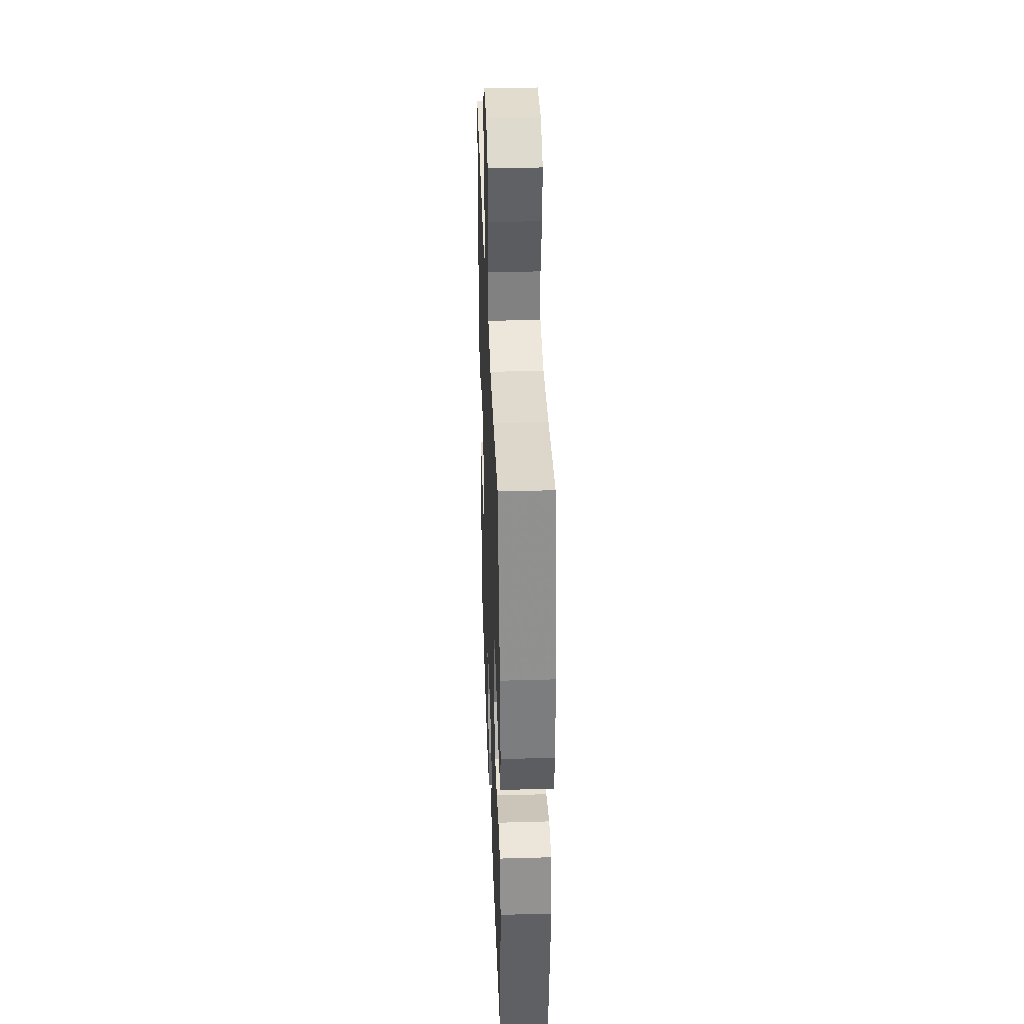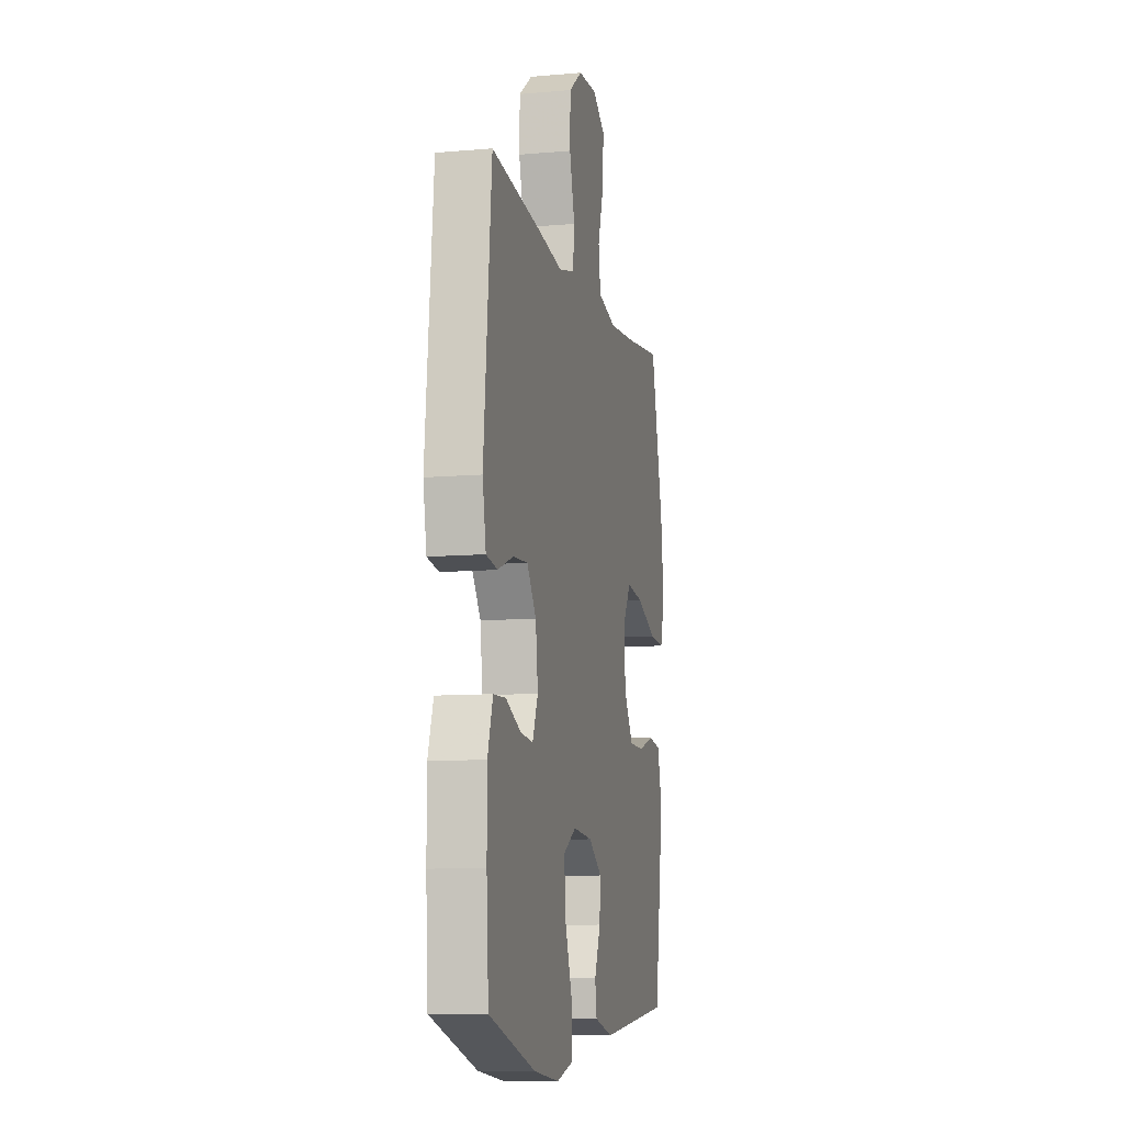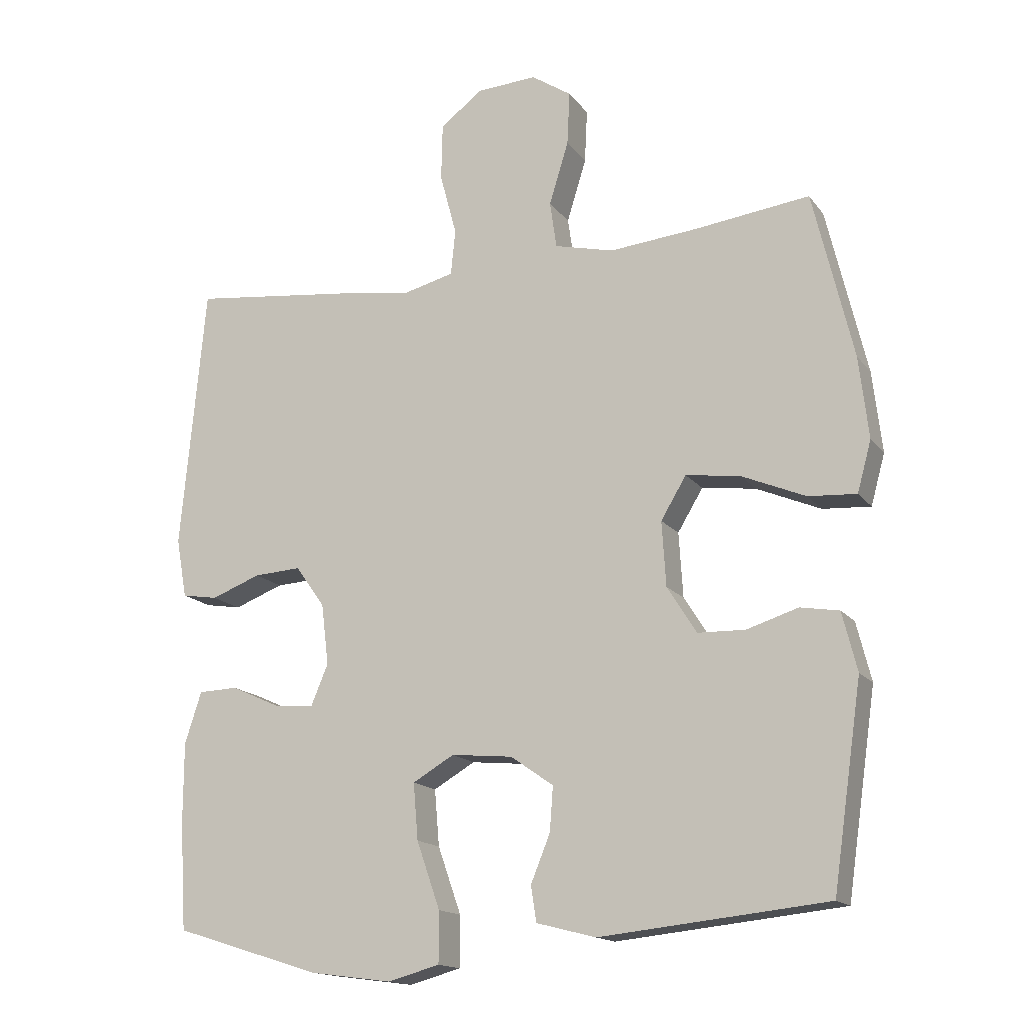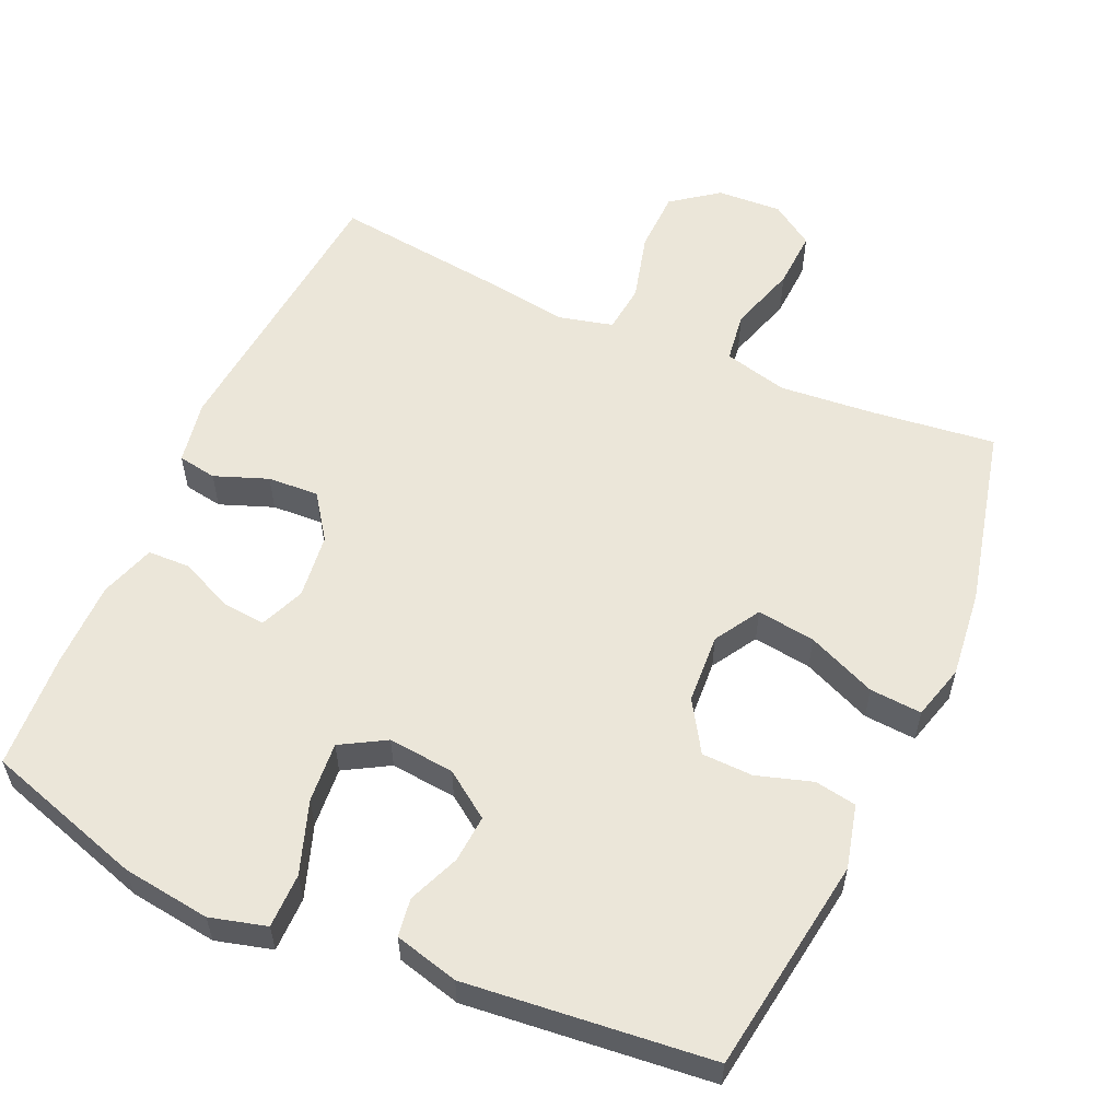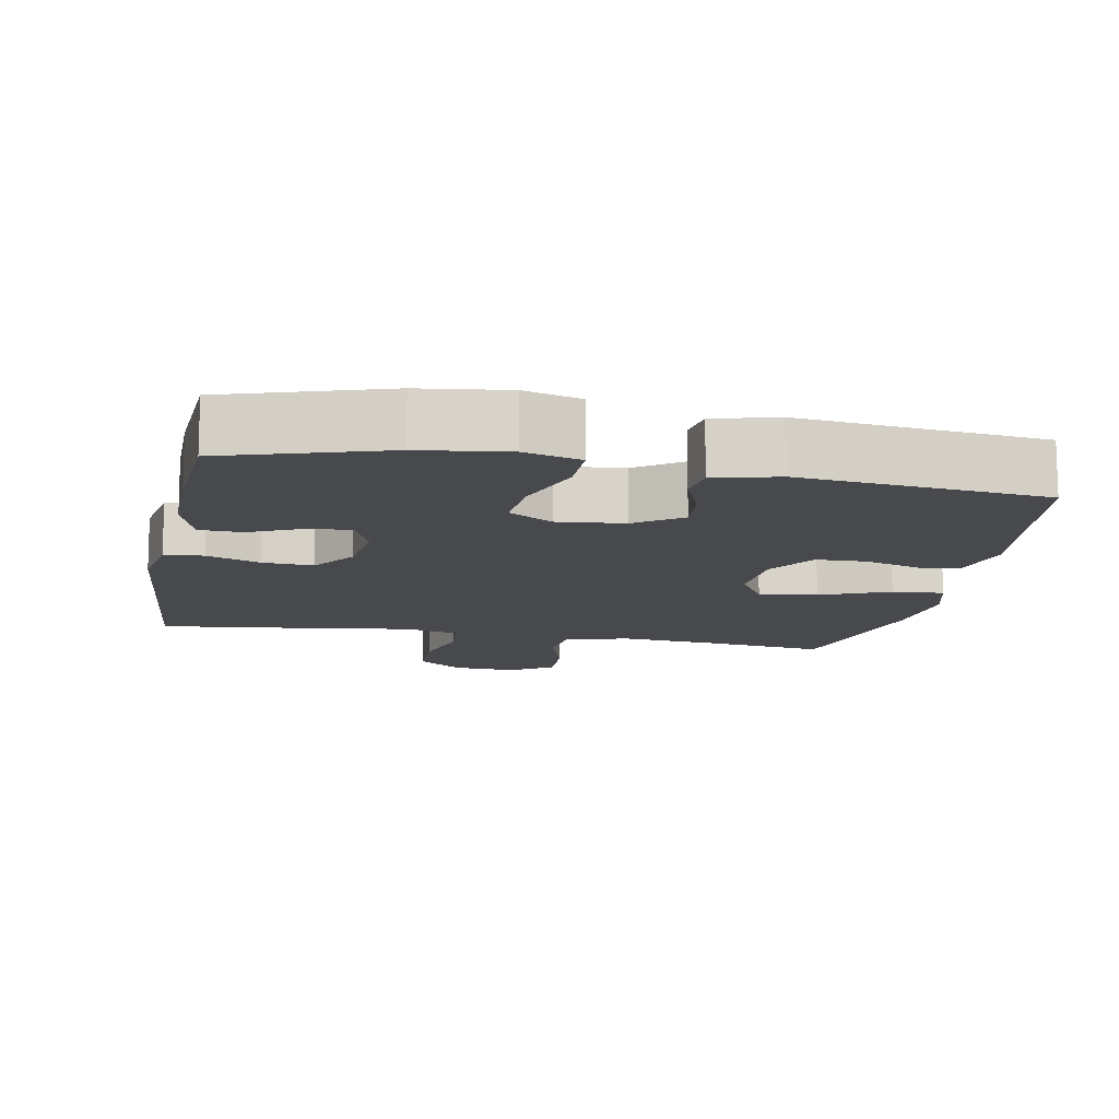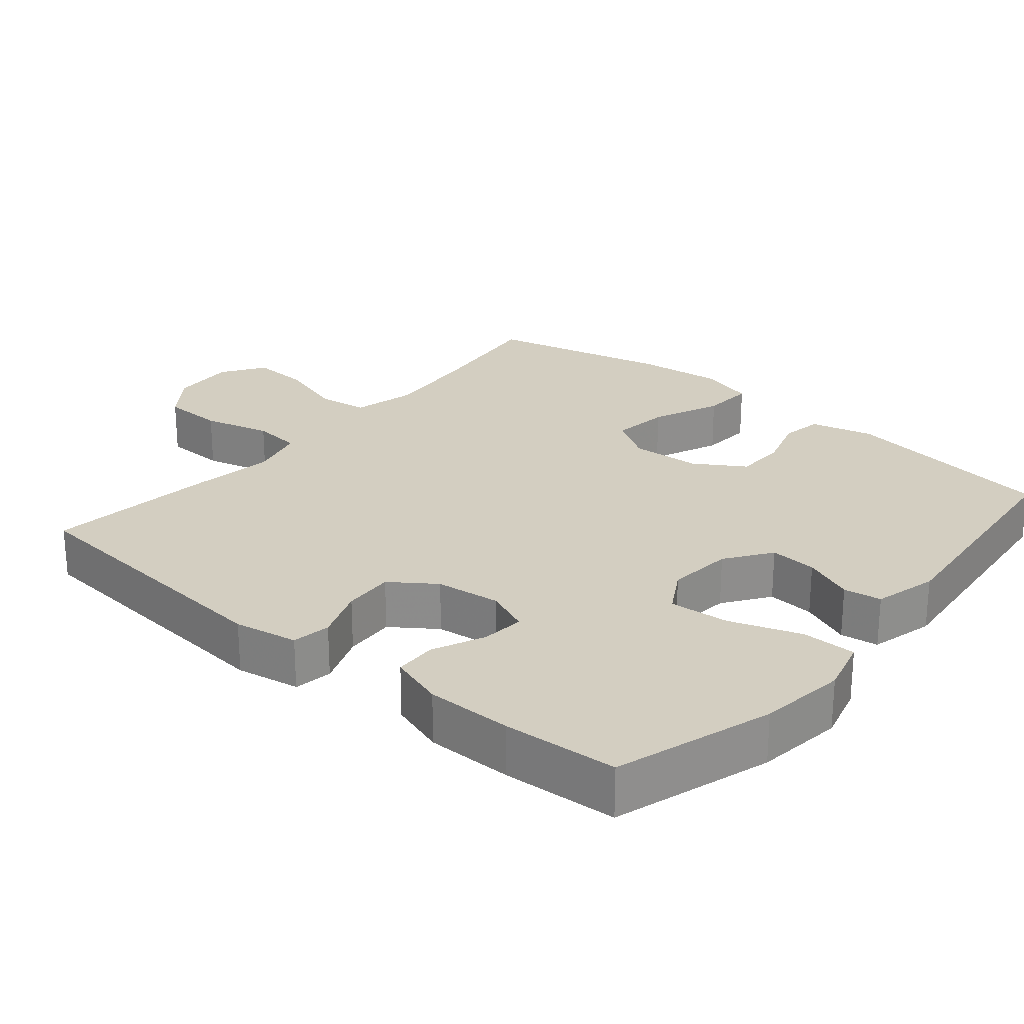
<metadata>
{"format":"obj","ext":"obj","renderer":"f3d","projection":"perspective","resolution":1024,"background":"white","views":[{"elev":37.8,"azim":-92.1,"up":"+Z"},{"elev":-9.6,"azim":102.9,"up":"+Z"},{"elev":-15.7,"azim":-155.9,"up":"+Z"},{"elev":57.1,"azim":-155.9,"up":"+Y"},{"elev":-12.5,"azim":169.1,"up":"+Y"},{"elev":25.3,"azim":130.0,"up":"+Y"}]}
</metadata>
<code>
v 0.5 0.07 -0.5
v 0.279 0.07 -0.569
v 0.157 0.07 -0.585
v 0.079 0.07 -0.564
v 0.079 0.07 -0.488
v 0.114 0.07 -0.388
v 0.121 0.07 -0.304
v 0.059 0.07 -0.268
v -0.033 0.07 -0.277
v -0.097 0.07 -0.322
v -0.092 0.07 -0.388
v -0.063 0.07 -0.459
v -0.071 0.07 -0.512
v -0.16 0.07 -0.535
v -0.5 0.07 -0.5
v -0.544 0.07 -0.199
v -0.522 0.07 -0.111
v -0.464 0.07 -0.101
v -0.387 0.07 -0.125
v -0.316 0.07 -0.123
v -0.272 0.07 -0.053
v -0.266 0.07 0.044
v -0.304 0.07 0.107
v -0.385 0.07 0.096
v -0.481 0.07 0.055
v -0.553 0.07 0.05
v -0.574 0.07 0.126
v -0.56 0.07 0.248
v -0.5 0.07 0.5
v -0.329 0.07 0.479
v -0.196 0.07 0.467
v -0.107 0.07 0.489
v -0.097 0.07 0.559
v -0.126 0.07 0.653
v -0.13 0.07 0.734
v -0.07 0.07 0.774
v 0.02 0.07 0.769
v 0.084 0.07 0.721
v 0.086 0.07 0.635
v 0.061 0.07 0.541
v 0.068 0.07 0.473
v 0.144 0.07 0.454
v 0.259 0.07 0.471
v 0.5 0.07 0.5
v 0.537 0.07 0.102
v 0.521 0.07 0.013
v 0.467 0.07 0.004
v 0.393 0.07 0.032
v 0.322 0.07 0.036
v 0.278 0.07 -0.026
v 0.267 0.07 -0.117
v 0.293 0.07 -0.179
v 0.353 0.07 -0.173
v 0.426 0.07 -0.14
v 0.485 0.07 -0.142
v 0.51 0.07 -0.219
v 0.51 0.07 -0.34
v 0.5 0 -0.5
v 0.279 0 -0.569
v 0.157 0 -0.585
v 0.079 0 -0.564
v 0.079 0 -0.488
v 0.114 0 -0.388
v 0.121 0 -0.304
v 0.059 0 -0.268
v -0.033 0 -0.277
v -0.097 0 -0.322
v -0.092 0 -0.388
v -0.063 0 -0.459
v -0.071 0 -0.512
v -0.16 0 -0.535
v -0.5 0 -0.5
v -0.544 0 -0.199
v -0.522 0 -0.111
v -0.464 0 -0.101
v -0.387 0 -0.125
v -0.316 0 -0.123
v -0.272 0 -0.053
v -0.266 0 0.044
v -0.304 0 0.107
v -0.385 0 0.096
v -0.481 0 0.055
v -0.553 0 0.05
v -0.574 0 0.126
v -0.56 0 0.248
v -0.5 0 0.5
v -0.329 0 0.479
v -0.196 0 0.467
v -0.107 0 0.489
v -0.097 0 0.559
v -0.126 0 0.653
v -0.13 0 0.734
v -0.07 0 0.774
v 0.02 0 0.769
v 0.084 0 0.721
v 0.086 0 0.635
v 0.061 0 0.541
v 0.068 0 0.473
v 0.144 0 0.454
v 0.259 0 0.471
v 0.5 0 0.5
v 0.537 0 0.102
v 0.521 0 0.013
v 0.467 0 0.004
v 0.393 0 0.032
v 0.322 0 0.036
v 0.278 0 -0.026
v 0.267 0 -0.117
v 0.293 0 -0.179
v 0.353 0 -0.173
v 0.426 0 -0.14
v 0.485 0 -0.142
v 0.51 0 -0.219
v 0.51 0 -0.34
f 53 54 55 56
f 52 53 56 57
f 45 46 47 48
f 45 48 49
f 42 43 44 45
f 41 42 45 49
f 37 38 39 40
f 37 40 41
f 36 37 41
f 33 34 35 36
f 33 36 41
f 32 33 41 49
f 27 28 29 30
f 27 30 31
f 24 25 26 27
f 23 24 27 31
f 22 23 31 32
f 16 17 18 19
f 16 19 20
f 15 16 20
f 14 15 20 21
f 11 12 13 14
f 10 11 14 21
f 3 4 5 6
f 3 6 7
f 2 3 7
f 52 57 1 2
f 51 52 2 7
f 50 51 7 8
f 49 50 8 9
f 21 22 32 49
f 9 10 21 49
f 113 112 111 110
f 114 113 110 109
f 105 104 103 102
f 106 105 102
f 102 101 100 99
f 106 102 99 98
f 97 96 95 94
f 98 97 94
f 98 94 93
f 93 92 91 90
f 98 93 90
f 106 98 90 89
f 87 86 85 84
f 88 87 84
f 84 83 82 81
f 88 84 81 80
f 89 88 80 79
f 76 75 74 73
f 77 76 73
f 77 73 72
f 78 77 72 71
f 71 70 69 68
f 78 71 68 67
f 63 62 61 60
f 64 63 60
f 64 60 59
f 59 58 114 109
f 64 59 109 108
f 65 64 108 107
f 66 65 107 106
f 106 89 79 78
f 106 78 67 66
f 1 58 59 2
f 2 59 60 3
f 3 60 61 4
f 4 61 62 5
f 5 62 63 6
f 6 63 64 7
f 7 64 65 8
f 8 65 66 9
f 9 66 67 10
f 10 67 68 11
f 11 68 69 12
f 12 69 70 13
f 13 70 71 14
f 14 71 72 15
f 15 72 73 16
f 16 73 74 17
f 17 74 75 18
f 18 75 76 19
f 19 76 77 20
f 20 77 78 21
f 21 78 79 22
f 22 79 80 23
f 23 80 81 24
f 24 81 82 25
f 25 82 83 26
f 26 83 84 27
f 27 84 85 28
f 28 85 86 29
f 29 86 87 30
f 30 87 88 31
f 31 88 89 32
f 32 89 90 33
f 33 90 91 34
f 34 91 92 35
f 35 92 93 36
f 36 93 94 37
f 37 94 95 38
f 38 95 96 39
f 39 96 97 40
f 40 97 98 41
f 41 98 99 42
f 42 99 100 43
f 43 100 101 44
f 44 101 102 45
f 45 102 103 46
f 46 103 104 47
f 47 104 105 48
f 48 105 106 49
f 49 106 107 50
f 50 107 108 51
f 51 108 109 52
f 52 109 110 53
f 53 110 111 54
f 54 111 112 55
f 55 112 113 56
f 56 113 114 57
f 57 114 58 1

</code>
